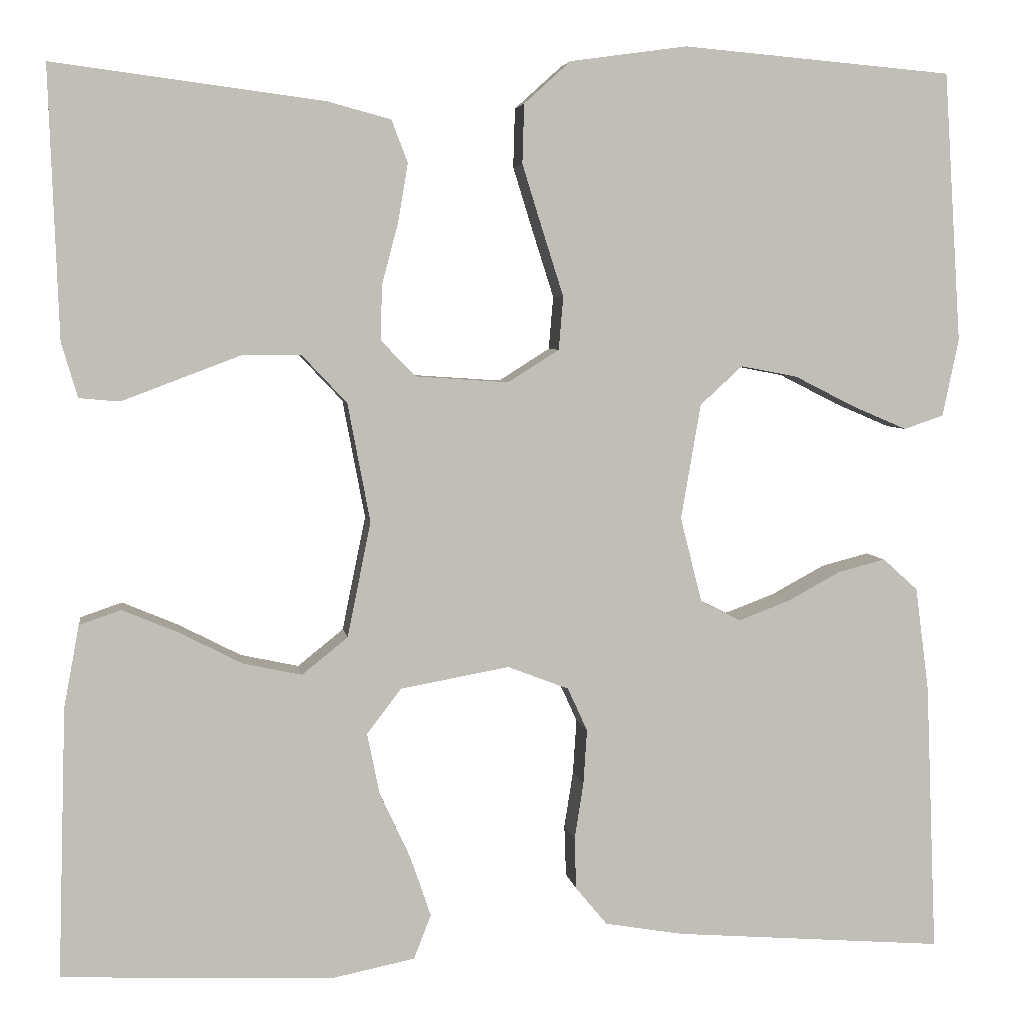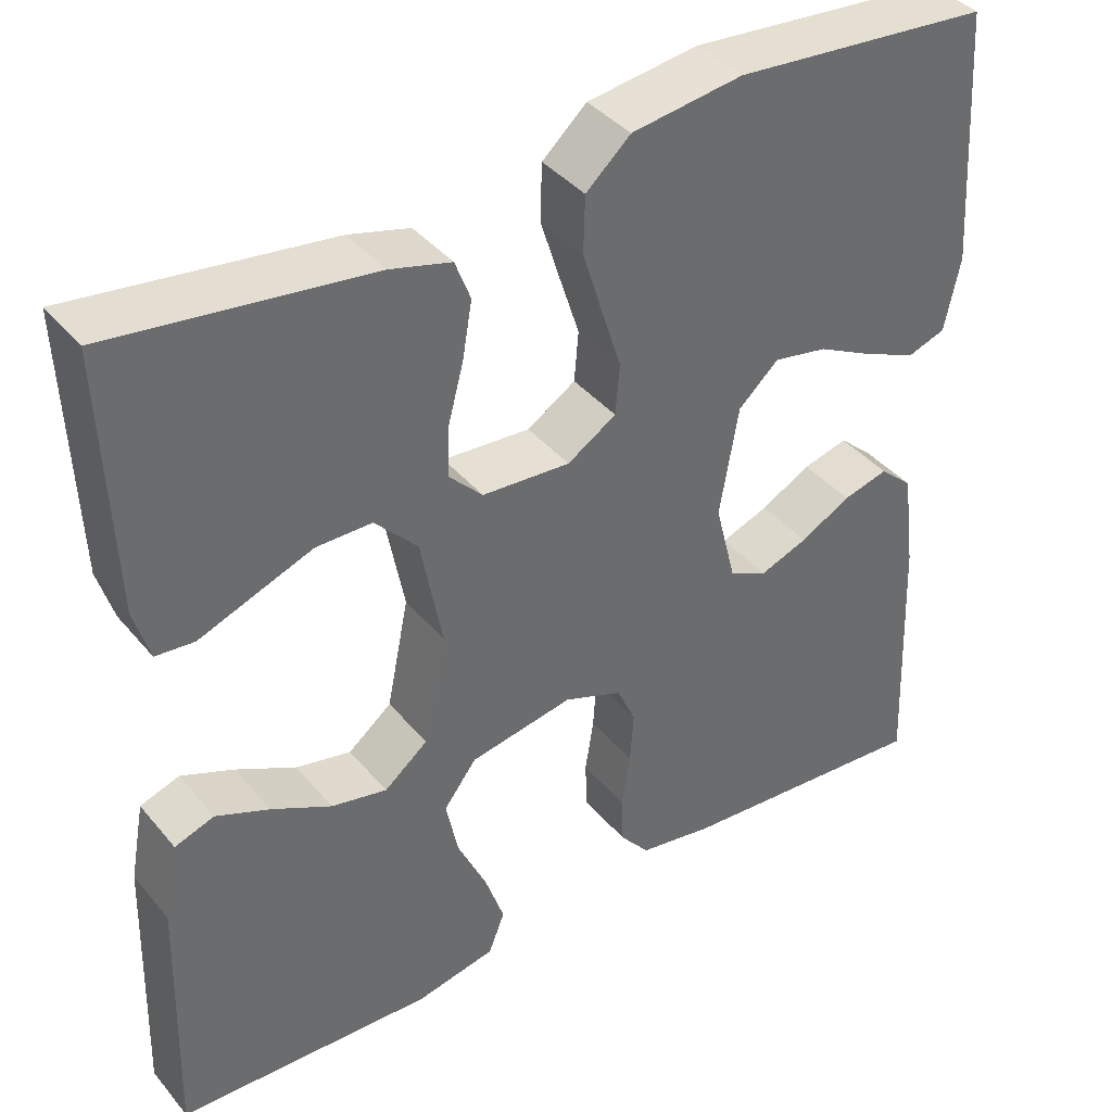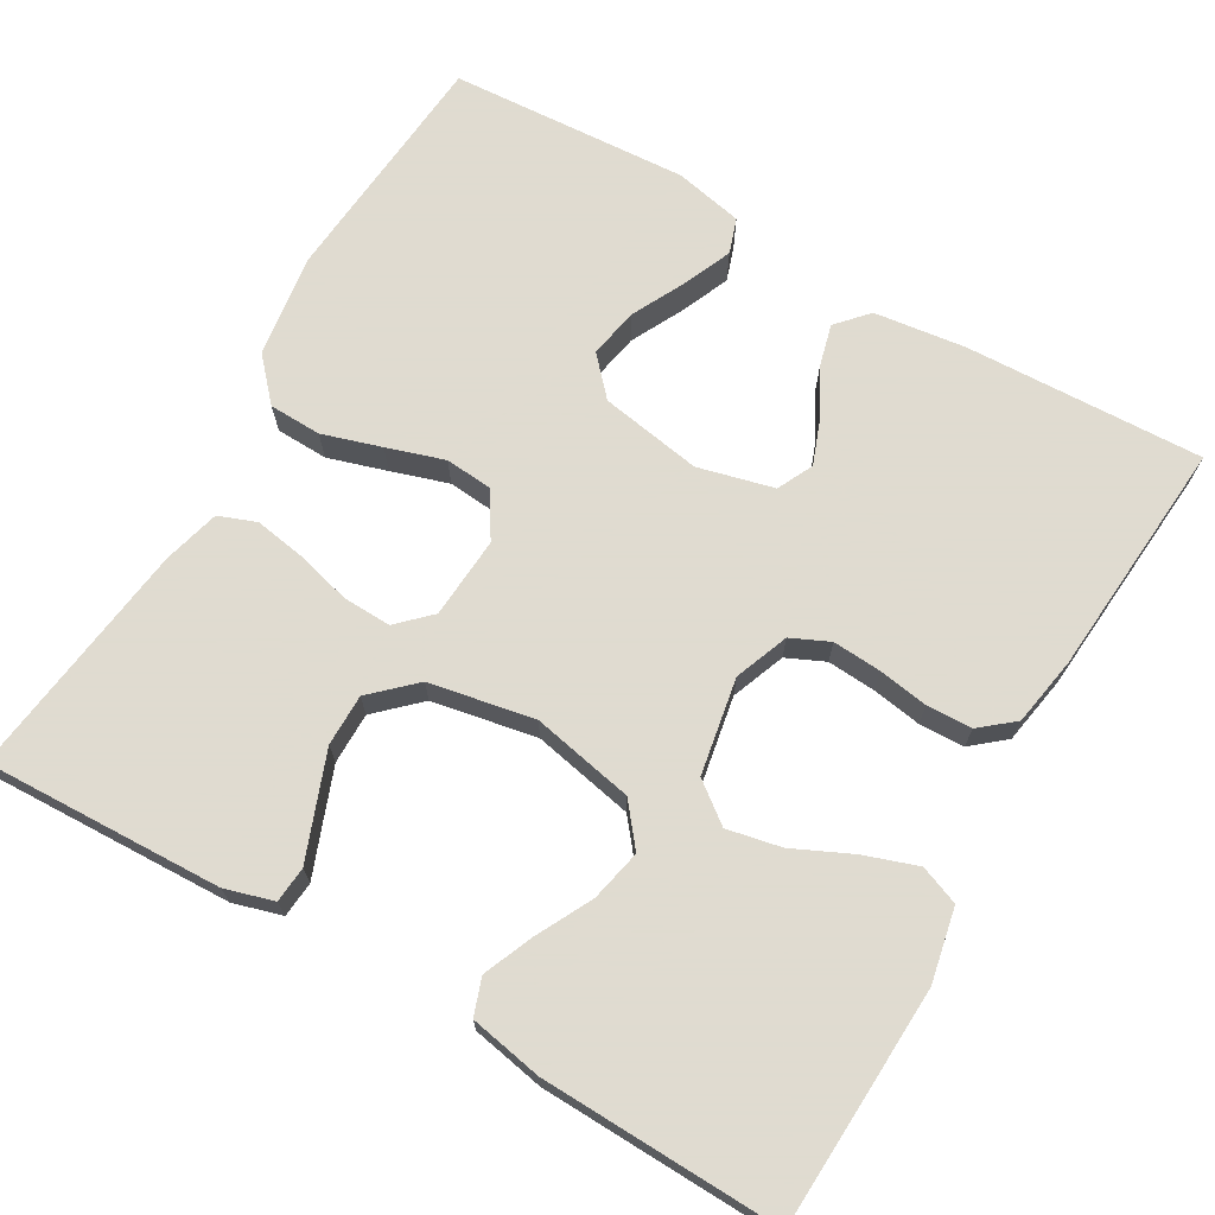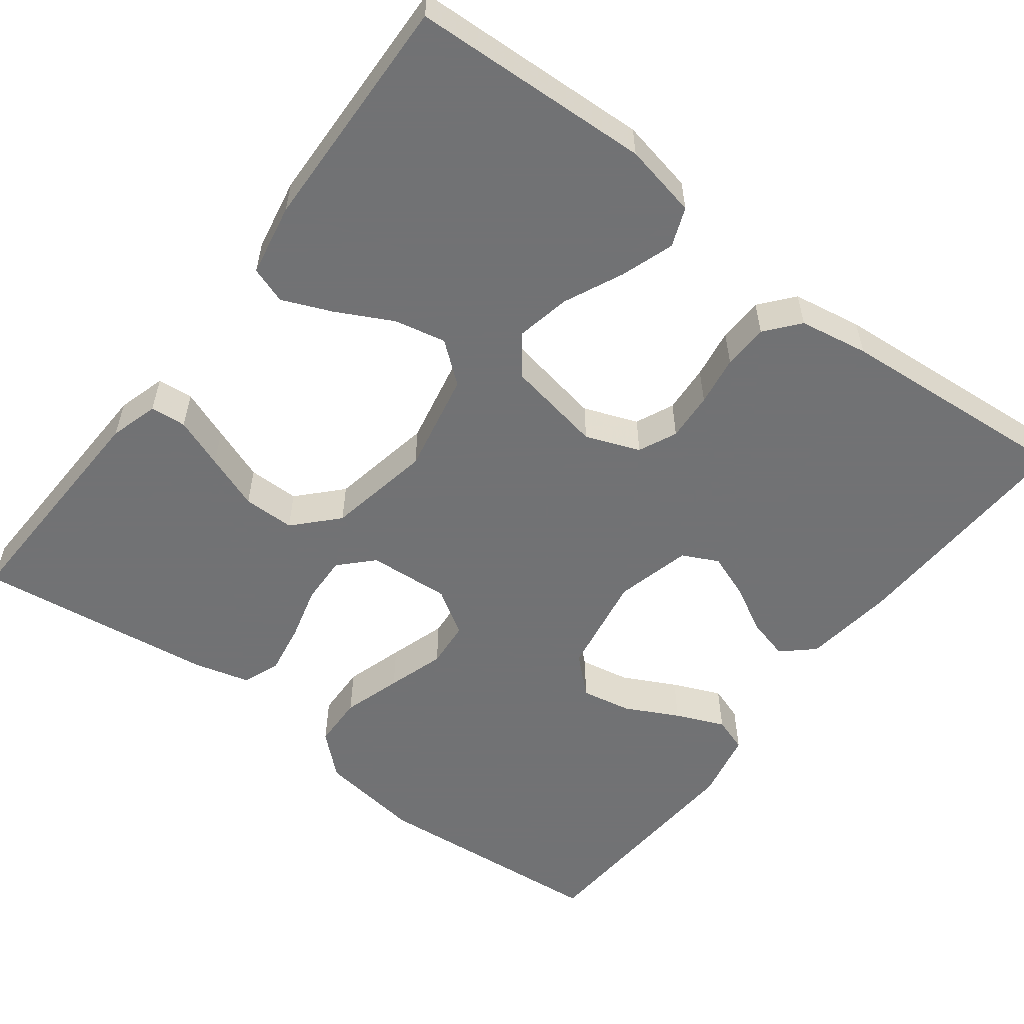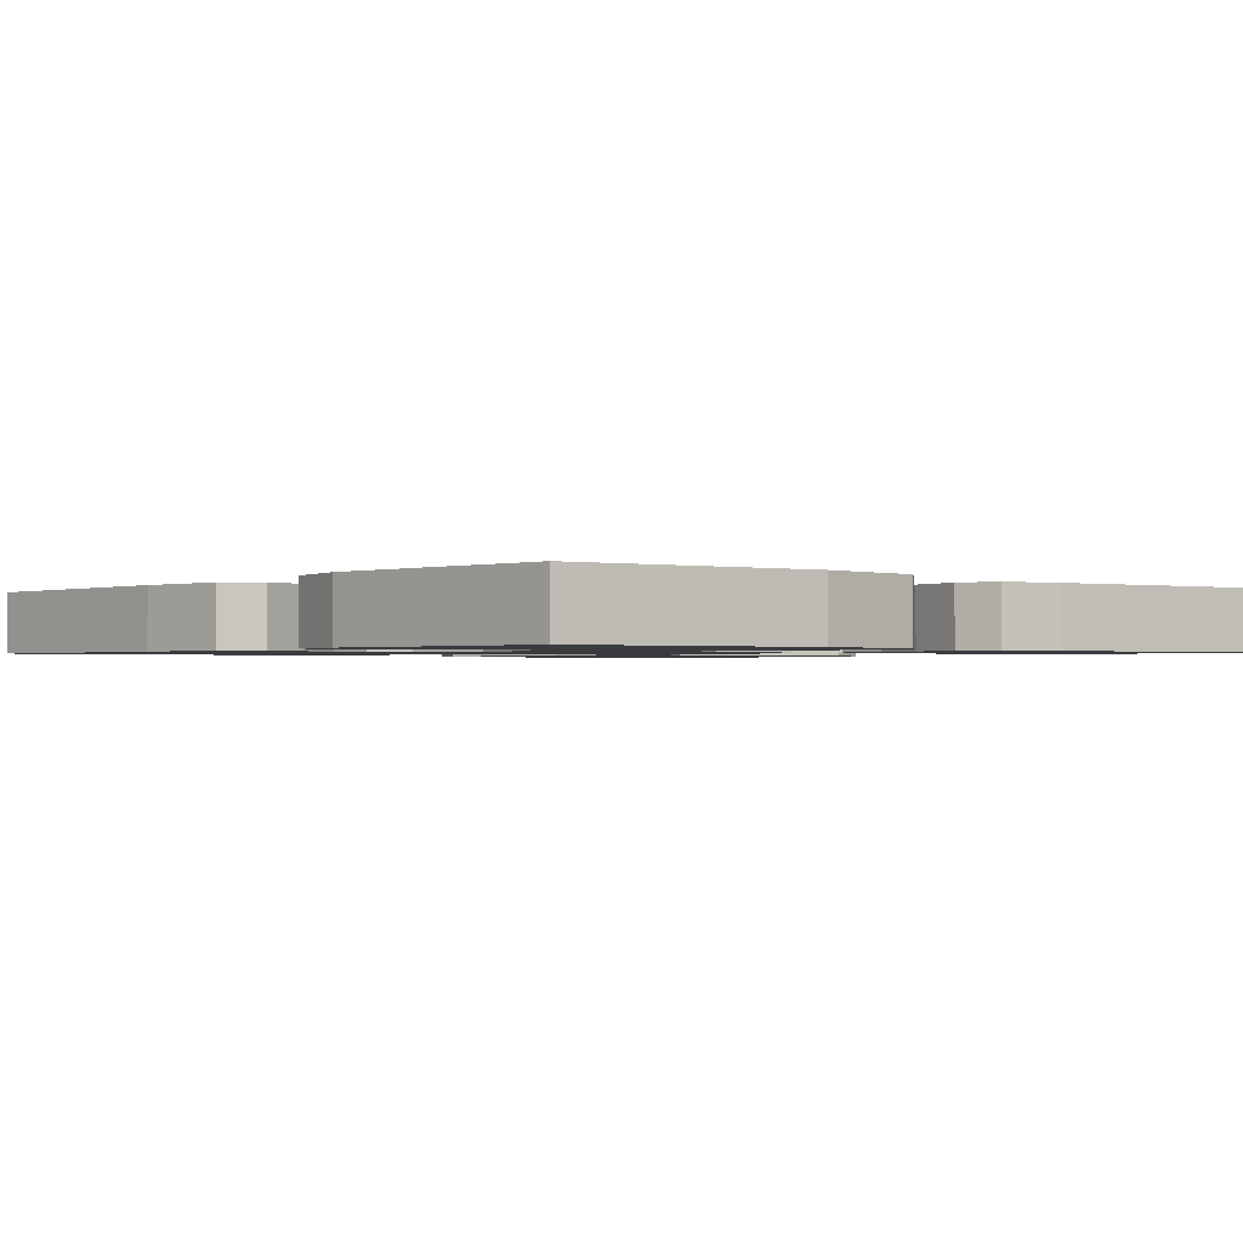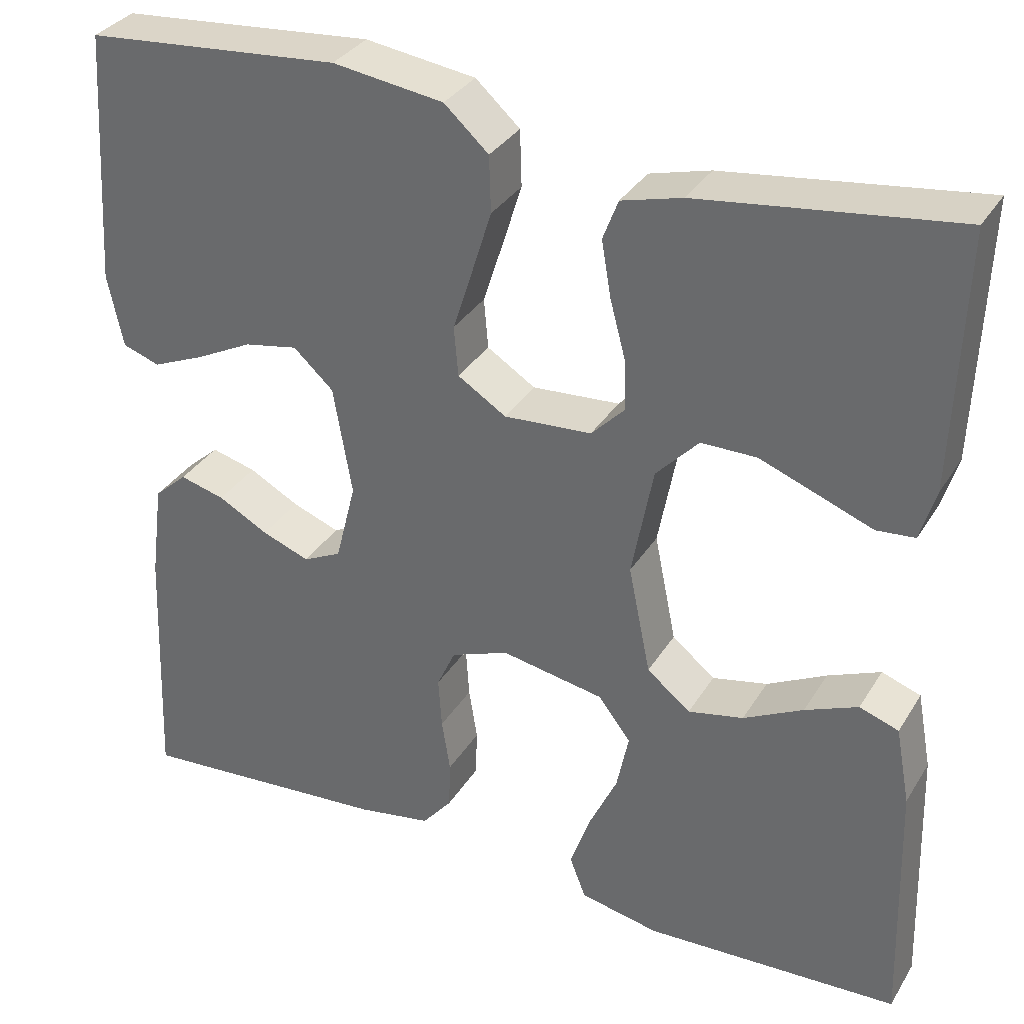
<metadata>
{"format":"obj","ext":"obj","renderer":"f3d","projection":"perspective","resolution":1024,"background":"white","views":[{"elev":4.7,"azim":171.7,"up":"+Z"},{"elev":39.5,"azim":144.6,"up":"+Z"},{"elev":70.2,"azim":120.1,"up":"+Y"},{"elev":-55.6,"azim":142.8,"up":"+Y"},{"elev":-1.3,"azim":-39.9,"up":"+Y"},{"elev":33.3,"azim":27.1,"up":"+Z"}]}
</metadata>
<code>
v 0.5 0.07 -0.5
v 0.2 0.07 -0.513
v 0.107 0.07 -0.494
v 0.088 0.07 -0.445
v 0.111 0.07 -0.378
v 0.145 0.07 -0.305
v 0.159 0.07 -0.237
v 0.121 0.07 -0.187
v 0 0.07 -0.165
v -0.068 0.07 -0.191
v -0.09 0.07 -0.239
v -0.086 0.07 -0.3
v -0.076 0.07 -0.363
v -0.078 0.07 -0.42
v -0.113 0.07 -0.462
v -0.2 0.07 -0.477
v -0.5 0.07 -0.5
v -0.488 0.07 -0.2
v -0.473 0.07 -0.085
v -0.434 0.07 -0.05
v -0.381 0.07 -0.064
v -0.322 0.07 -0.096
v -0.266 0.07 -0.117
v -0.221 0.07 -0.095
v -0.197 0.07 0
v -0.219 0.07 0.128
v -0.266 0.07 0.171
v -0.329 0.07 0.159
v -0.396 0.07 0.125
v -0.457 0.07 0.099
v -0.501 0.07 0.114
v -0.519 0.07 0.2
v -0.5 0.07 0.5
v -0.2 0.07 0.526
v -0.07 0.07 0.508
v -0.018 0.07 0.461
v -0.016 0.07 0.395
v -0.039 0.07 0.321
v -0.062 0.07 0.249
v -0.057 0.07 0.19
v 0 0.07 0.154
v 0.103 0.07 0.161
v 0.142 0.07 0.201
v 0.14 0.07 0.262
v 0.122 0.07 0.33
v 0.111 0.07 0.395
v 0.129 0.07 0.442
v 0.2 0.07 0.461
v 0.5 0.07 0.5
v 0.489 0.07 0.2
v 0.471 0.07 0.139
v 0.426 0.07 0.135
v 0.363 0.07 0.159
v 0.294 0.07 0.185
v 0.229 0.07 0.185
v 0.179 0.07 0.132
v 0.154 0.07 0
v 0.18 0.07 -0.128
v 0.231 0.07 -0.169
v 0.296 0.07 -0.155
v 0.366 0.07 -0.119
v 0.428 0.07 -0.093
v 0.474 0.07 -0.109
v 0.491 0.07 -0.2
v 0.5 0 -0.5
v 0.2 0 -0.513
v 0.107 0 -0.494
v 0.088 0 -0.445
v 0.111 0 -0.378
v 0.145 0 -0.305
v 0.159 0 -0.237
v 0.121 0 -0.187
v 0 0 -0.165
v -0.068 0 -0.191
v -0.09 0 -0.239
v -0.086 0 -0.3
v -0.076 0 -0.363
v -0.078 0 -0.42
v -0.113 0 -0.462
v -0.2 0 -0.477
v -0.5 0 -0.5
v -0.488 0 -0.2
v -0.473 0 -0.085
v -0.434 0 -0.05
v -0.381 0 -0.064
v -0.322 0 -0.096
v -0.266 0 -0.117
v -0.221 0 -0.095
v -0.197 0 0
v -0.219 0 0.128
v -0.266 0 0.171
v -0.329 0 0.159
v -0.396 0 0.125
v -0.457 0 0.099
v -0.501 0 0.114
v -0.519 0 0.2
v -0.5 0 0.5
v -0.2 0 0.526
v -0.07 0 0.508
v -0.018 0 0.461
v -0.016 0 0.395
v -0.039 0 0.321
v -0.062 0 0.249
v -0.057 0 0.19
v 0 0 0.154
v 0.103 0 0.161
v 0.142 0 0.201
v 0.14 0 0.262
v 0.122 0 0.33
v 0.111 0 0.395
v 0.129 0 0.442
v 0.2 0 0.461
v 0.5 0 0.5
v 0.489 0 0.2
v 0.471 0 0.139
v 0.426 0 0.135
v 0.363 0 0.159
v 0.294 0 0.185
v 0.229 0 0.185
v 0.179 0 0.132
v 0.154 0 0
v 0.18 0 -0.128
v 0.231 0 -0.169
v 0.296 0 -0.155
v 0.366 0 -0.119
v 0.428 0 -0.093
v 0.474 0 -0.109
v 0.491 0 -0.2
f 4 5 6
f 3 4 6
f 2 3 6
f 1 2 6
f 64 1 6
f 63 64 6
f 62 63 6
f 61 62 6
f 60 61 6
f 59 60 6 7
f 58 59 7 8
f 57 58 8 9
f 56 57 9 10
f 51 52 53
f 50 51 53
f 49 50 53
f 48 49 53
f 47 48 53
f 46 47 53
f 45 46 53
f 44 45 53
f 44 53 54
f 43 44 54 55
f 37 38 39
f 36 37 39
f 35 36 39
f 34 35 39
f 33 34 39
f 32 33 39
f 31 32 39
f 28 29 30 31
f 28 31 39
f 27 28 39
f 26 27 39 40
f 20 21 22
f 19 20 22
f 18 19 22
f 17 18 22
f 16 17 22
f 15 16 22
f 14 15 22
f 13 14 22
f 12 13 22
f 11 12 22 23
f 10 11 23 24
f 42 43 55 56
f 10 24 25
f 56 10 25
f 42 56 25
f 41 42 25
f 25 26 40 41
f 70 69 68
f 70 68 67
f 70 67 66
f 70 66 65
f 70 65 128
f 70 128 127
f 70 127 126
f 70 126 125
f 70 125 124
f 71 70 124 123
f 72 71 123 122
f 73 72 122 121
f 74 73 121 120
f 117 116 115
f 117 115 114
f 117 114 113
f 117 113 112
f 117 112 111
f 117 111 110
f 117 110 109
f 117 109 108
f 118 117 108
f 119 118 108 107
f 103 102 101
f 103 101 100
f 103 100 99
f 103 99 98
f 103 98 97
f 103 97 96
f 103 96 95
f 95 94 93 92
f 103 95 92
f 103 92 91
f 104 103 91 90
f 86 85 84
f 86 84 83
f 86 83 82
f 86 82 81
f 86 81 80
f 86 80 79
f 86 79 78
f 86 78 77
f 86 77 76
f 87 86 76 75
f 88 87 75 74
f 120 119 107 106
f 89 88 74
f 89 74 120
f 89 120 106
f 89 106 105
f 105 104 90 89
f 1 65 66 2
f 2 66 67 3
f 3 67 68 4
f 4 68 69 5
f 5 69 70 6
f 6 70 71 7
f 7 71 72 8
f 8 72 73 9
f 9 73 74 10
f 10 74 75 11
f 11 75 76 12
f 12 76 77 13
f 13 77 78 14
f 14 78 79 15
f 15 79 80 16
f 16 80 81 17
f 17 81 82 18
f 18 82 83 19
f 19 83 84 20
f 20 84 85 21
f 21 85 86 22
f 22 86 87 23
f 23 87 88 24
f 24 88 89 25
f 25 89 90 26
f 26 90 91 27
f 27 91 92 28
f 28 92 93 29
f 29 93 94 30
f 30 94 95 31
f 31 95 96 32
f 32 96 97 33
f 33 97 98 34
f 34 98 99 35
f 35 99 100 36
f 36 100 101 37
f 37 101 102 38
f 38 102 103 39
f 39 103 104 40
f 40 104 105 41
f 41 105 106 42
f 42 106 107 43
f 43 107 108 44
f 44 108 109 45
f 45 109 110 46
f 46 110 111 47
f 47 111 112 48
f 48 112 113 49
f 49 113 114 50
f 50 114 115 51
f 51 115 116 52
f 52 116 117 53
f 53 117 118 54
f 54 118 119 55
f 55 119 120 56
f 56 120 121 57
f 57 121 122 58
f 58 122 123 59
f 59 123 124 60
f 60 124 125 61
f 61 125 126 62
f 62 126 127 63
f 63 127 128 64
f 64 128 65 1

</code>
